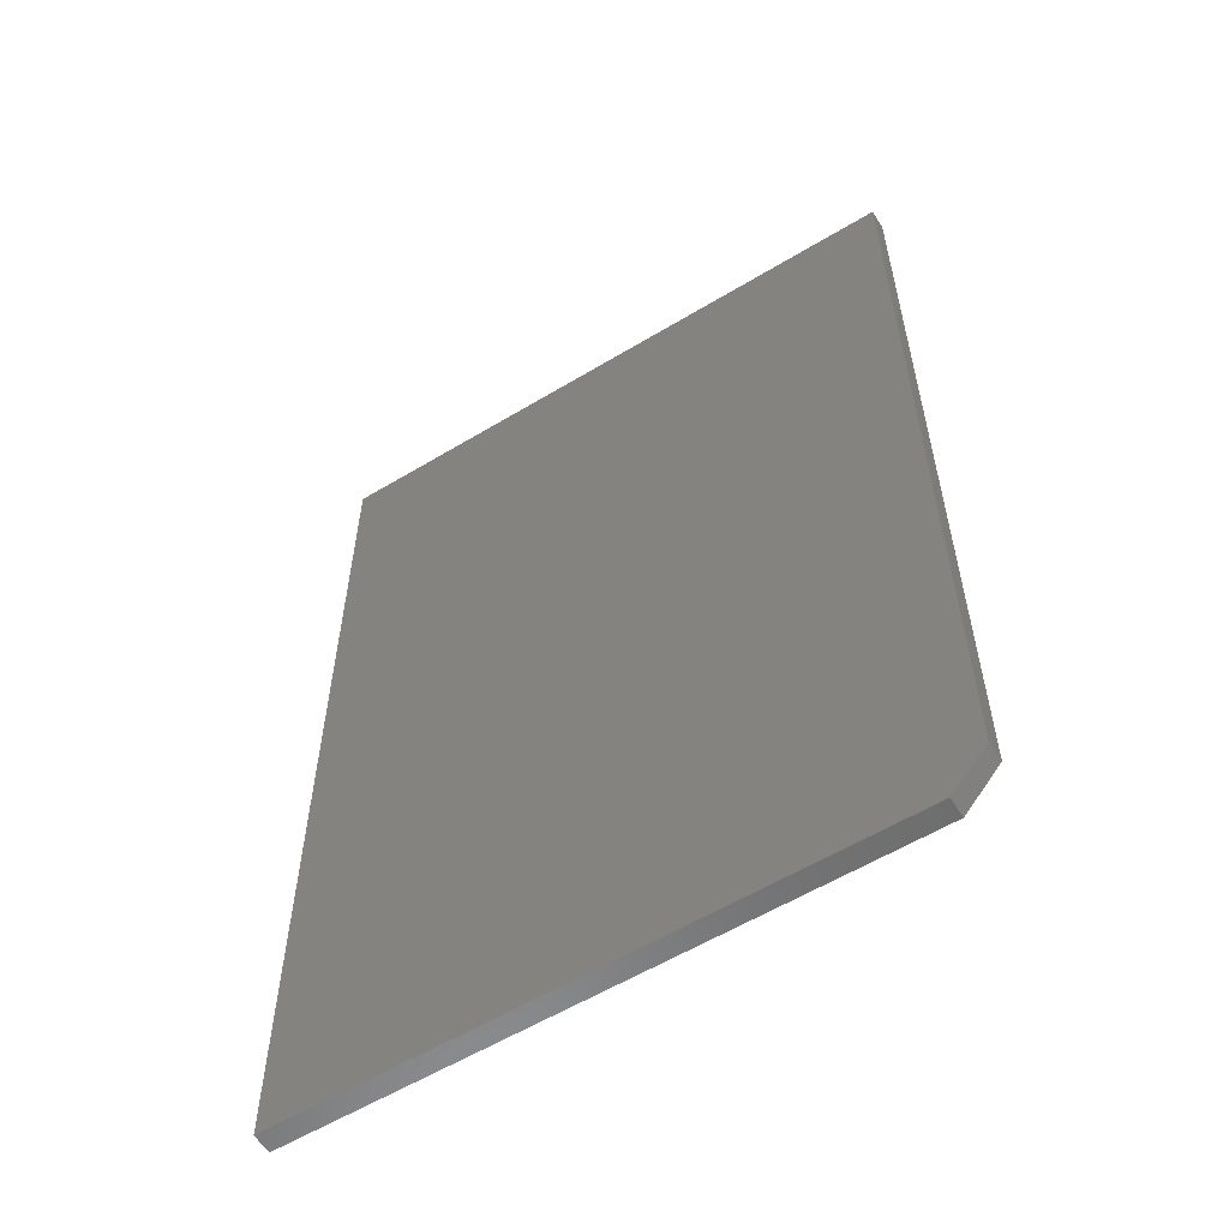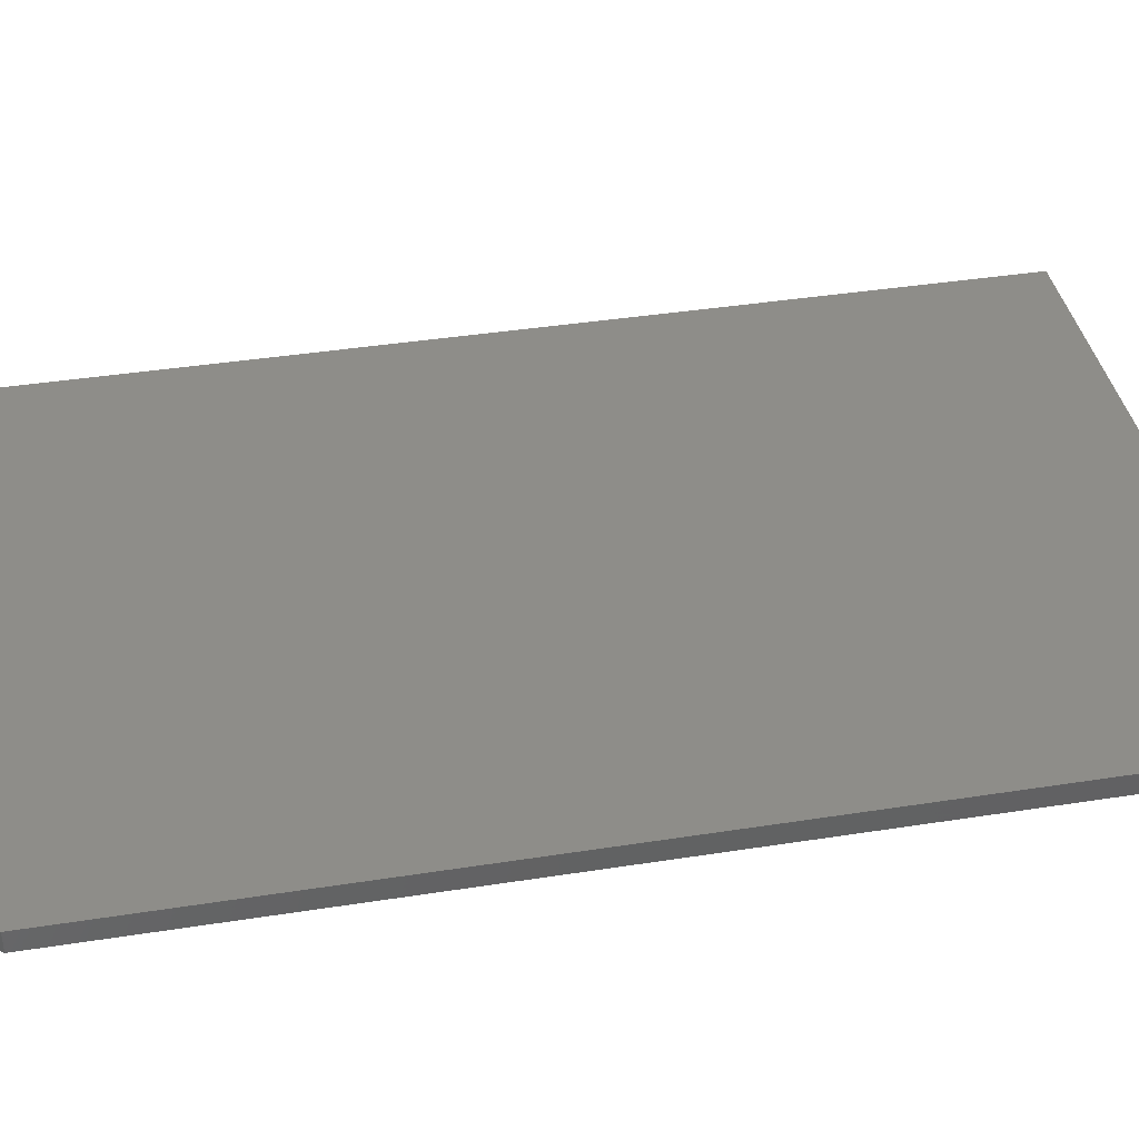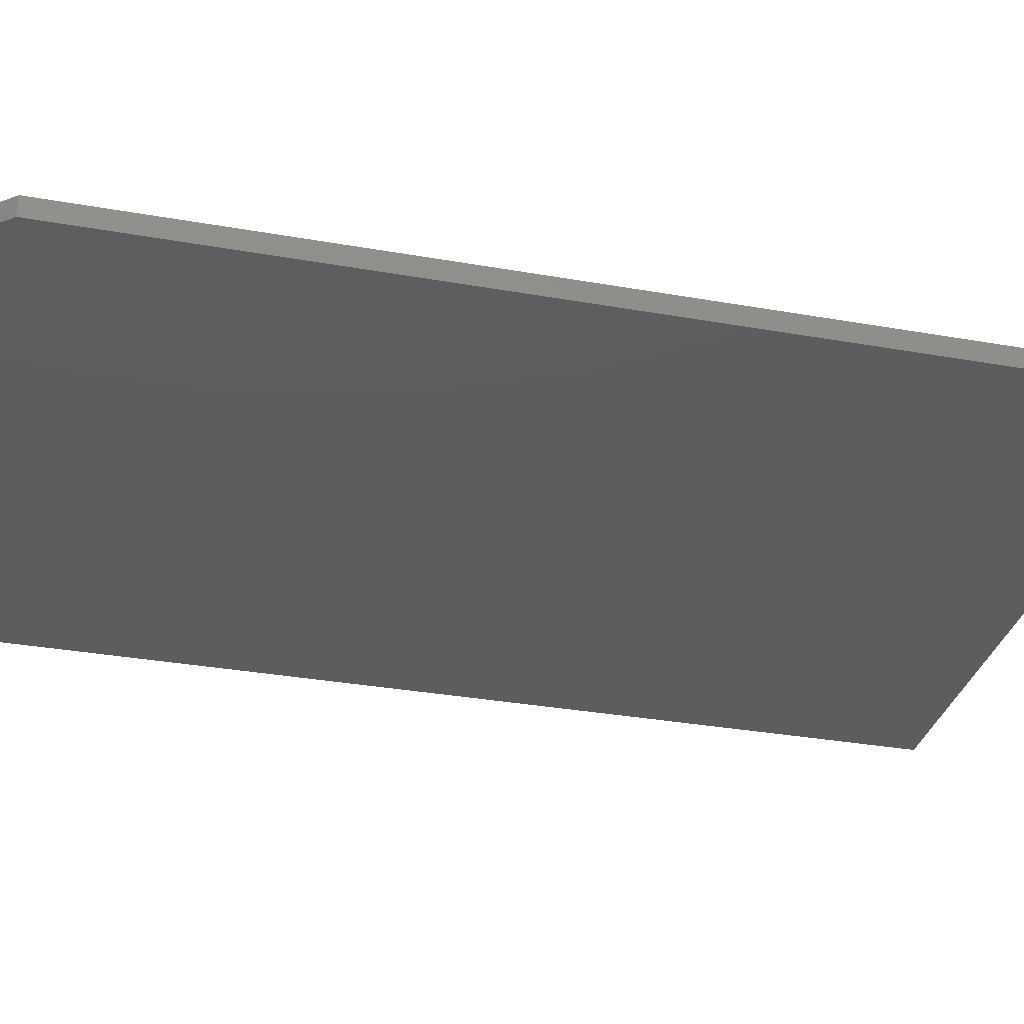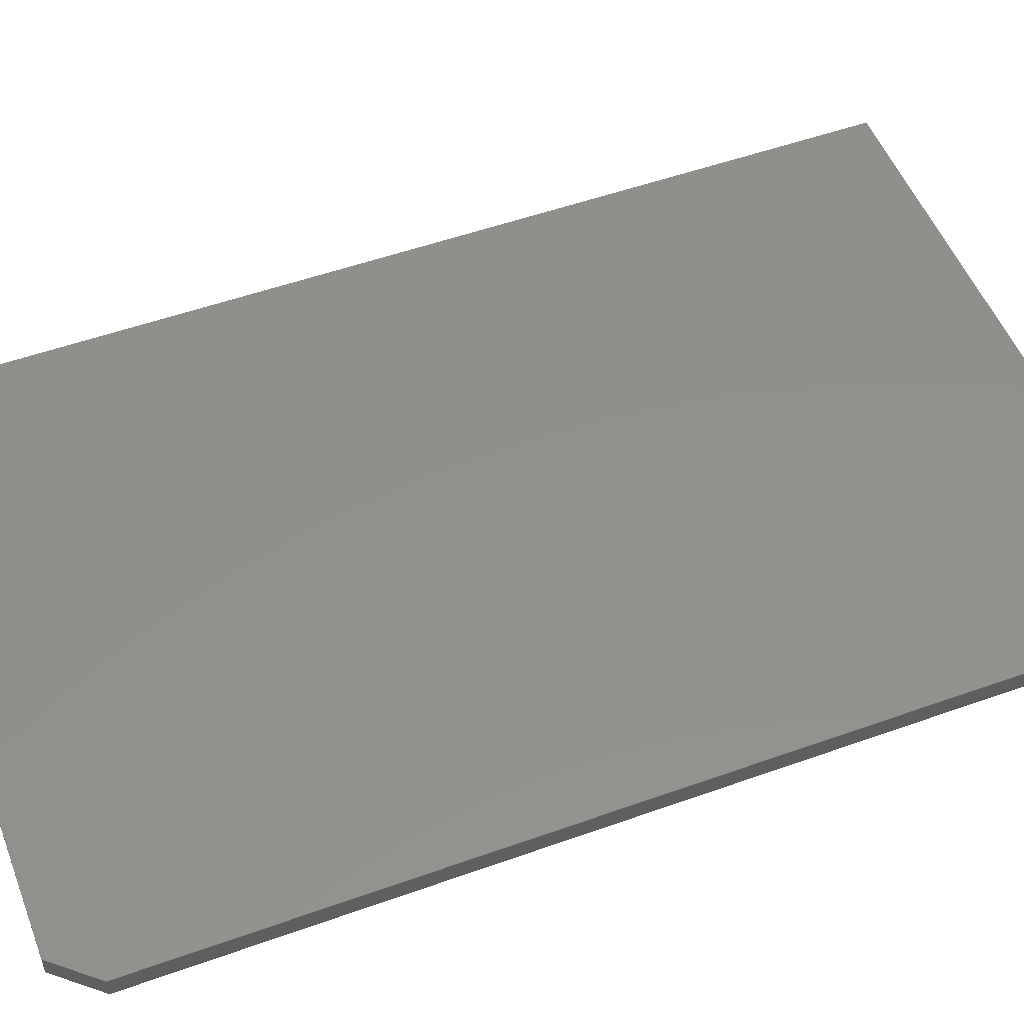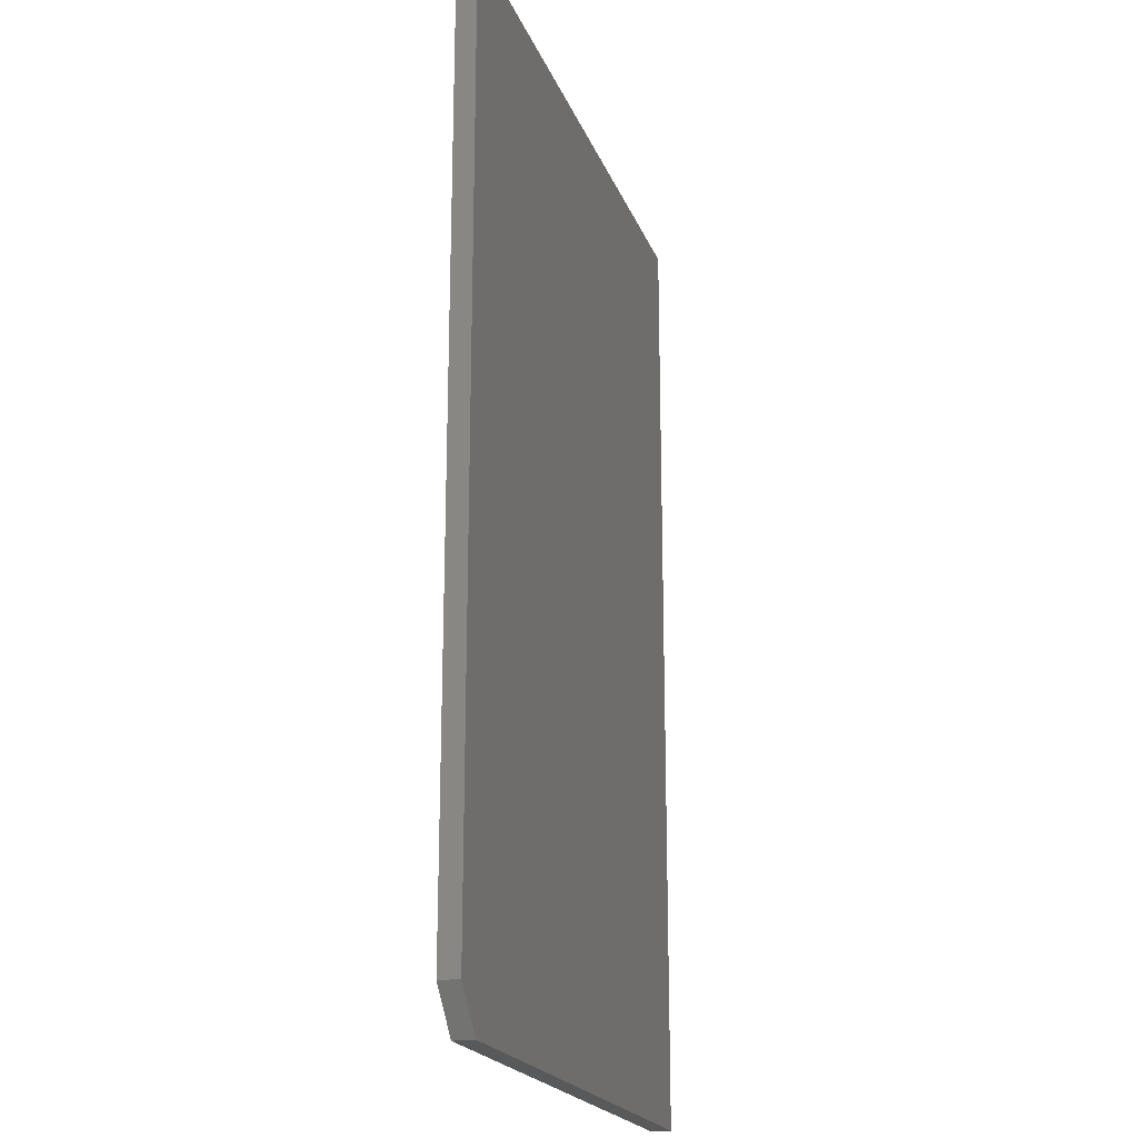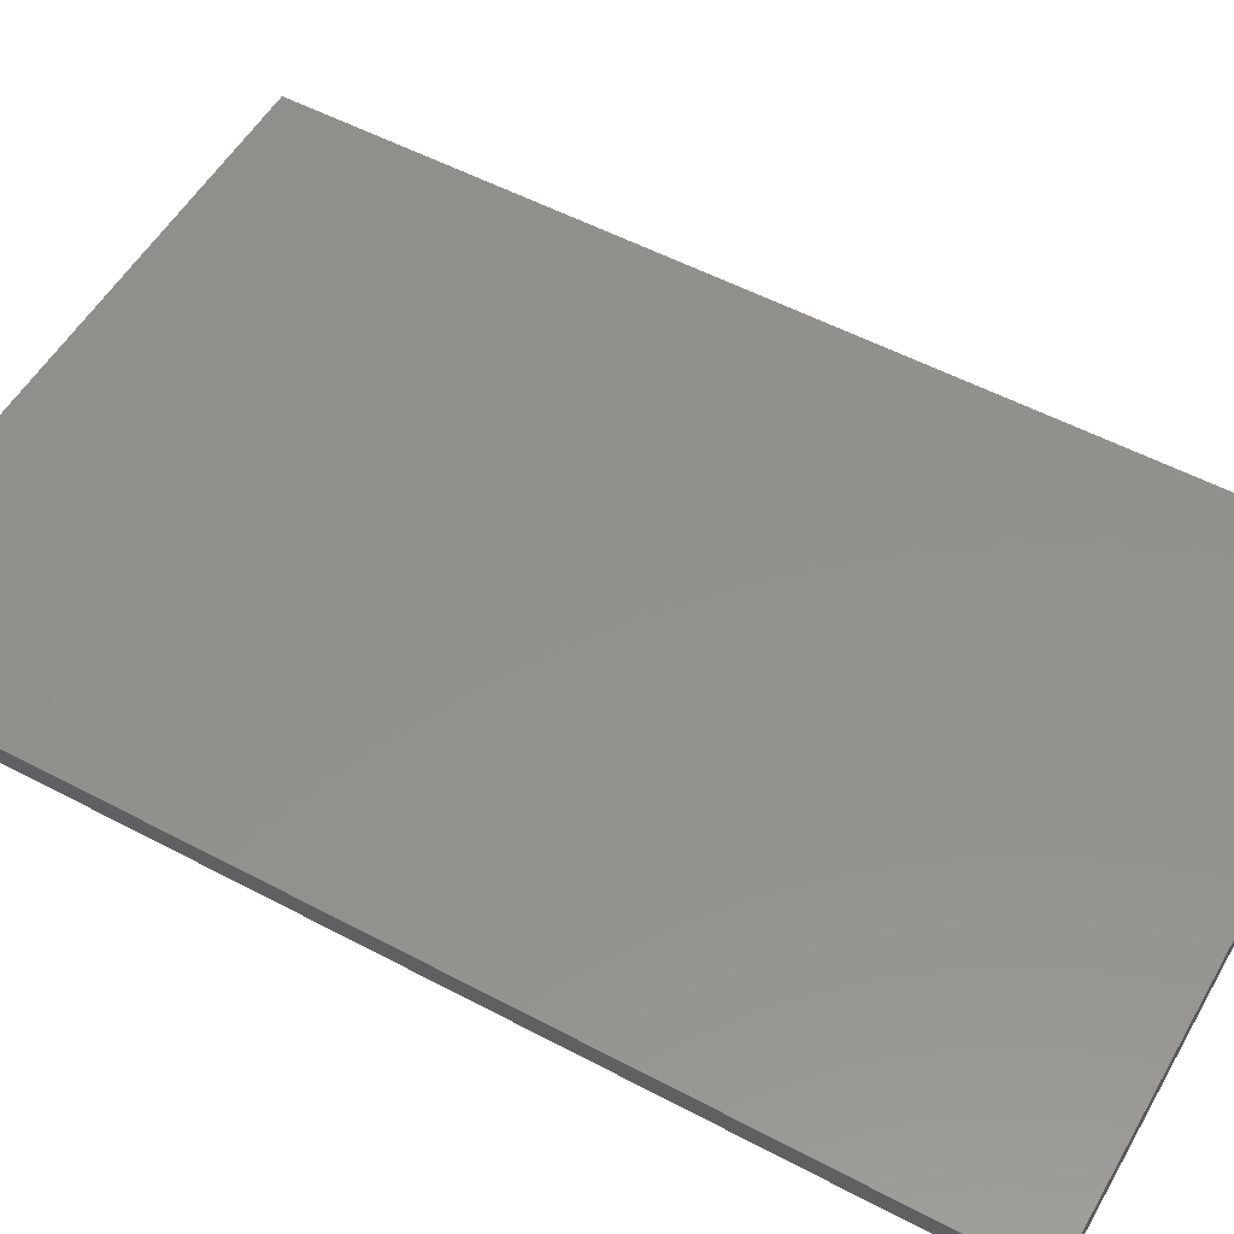
<metadata>
{"format":"stl","ext":"stl","renderer":"f3d","projection":"perspective","resolution":1024,"background":"white","views":[{"elev":-58.1,"azim":32.0,"up":"+Y"},{"elev":39.3,"azim":78.9,"up":"+Z"},{"elev":-32.8,"azim":76.2,"up":"+Z"},{"elev":52.3,"azim":68.9,"up":"+Z"},{"elev":-20.4,"azim":107.1,"up":"+Y"},{"elev":53.9,"azim":119.5,"up":"+Z"}]}
</metadata>
<code>
# stl→obj: 10 verts, 16 faces
v 0.4788 0.75 0.03125
v -0.4844 0.75 0.03125
v 0.4788 -0.6875 0.03125
v -0.4844 -0.75 0.03125
v 0.4241 -0.75 0.03125
v 0.4241 -0.75 0
v -0.4844 -0.75 0
v 0.4788 -0.6875 0
v -0.4844 0.75 0
v 0.4788 0.75 0
f 1 2 3
f 3 2 4
f 3 4 5
f 6 7 8
f 8 7 9
f 8 9 10
f 3 8 1
f 1 8 10
f 4 7 5
f 5 7 6
f 3 5 8
f 8 5 6
f 2 9 4
f 4 9 7
f 1 10 2
f 2 10 9

</code>
